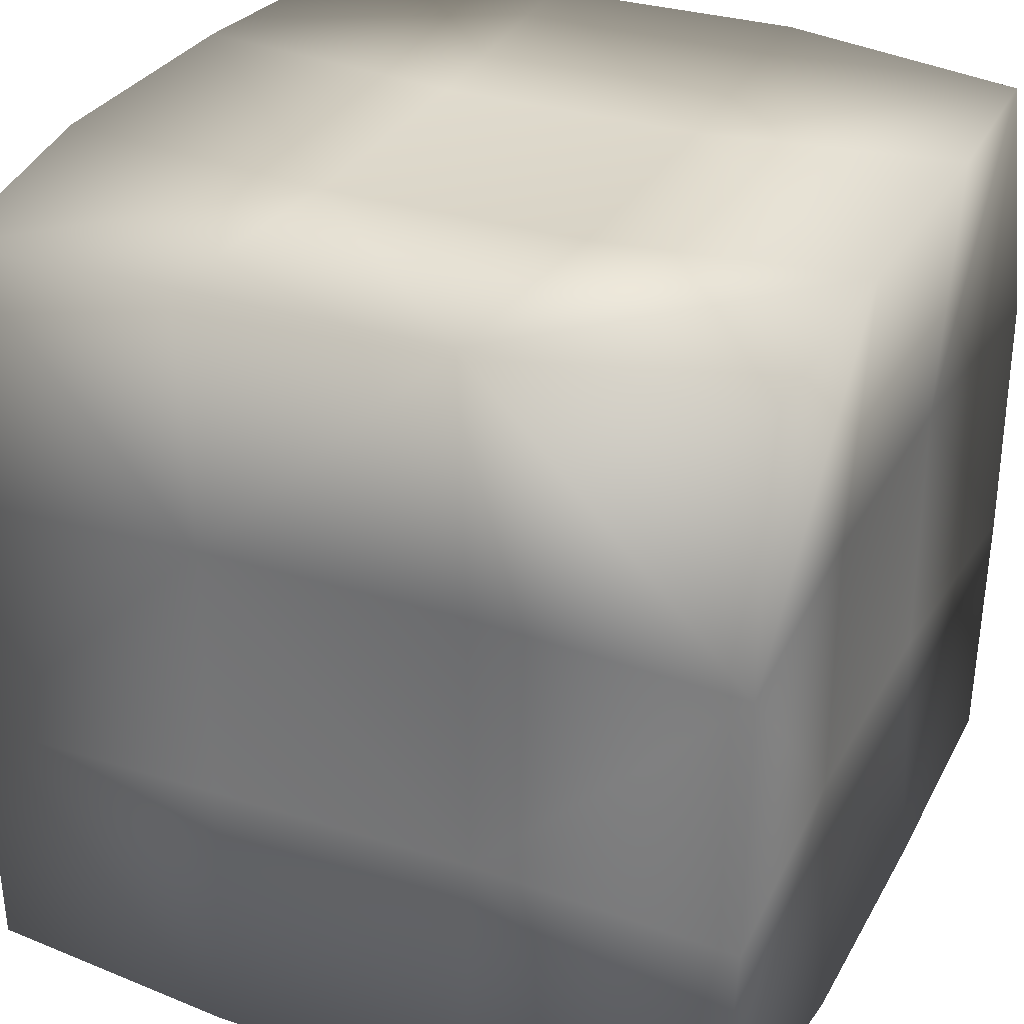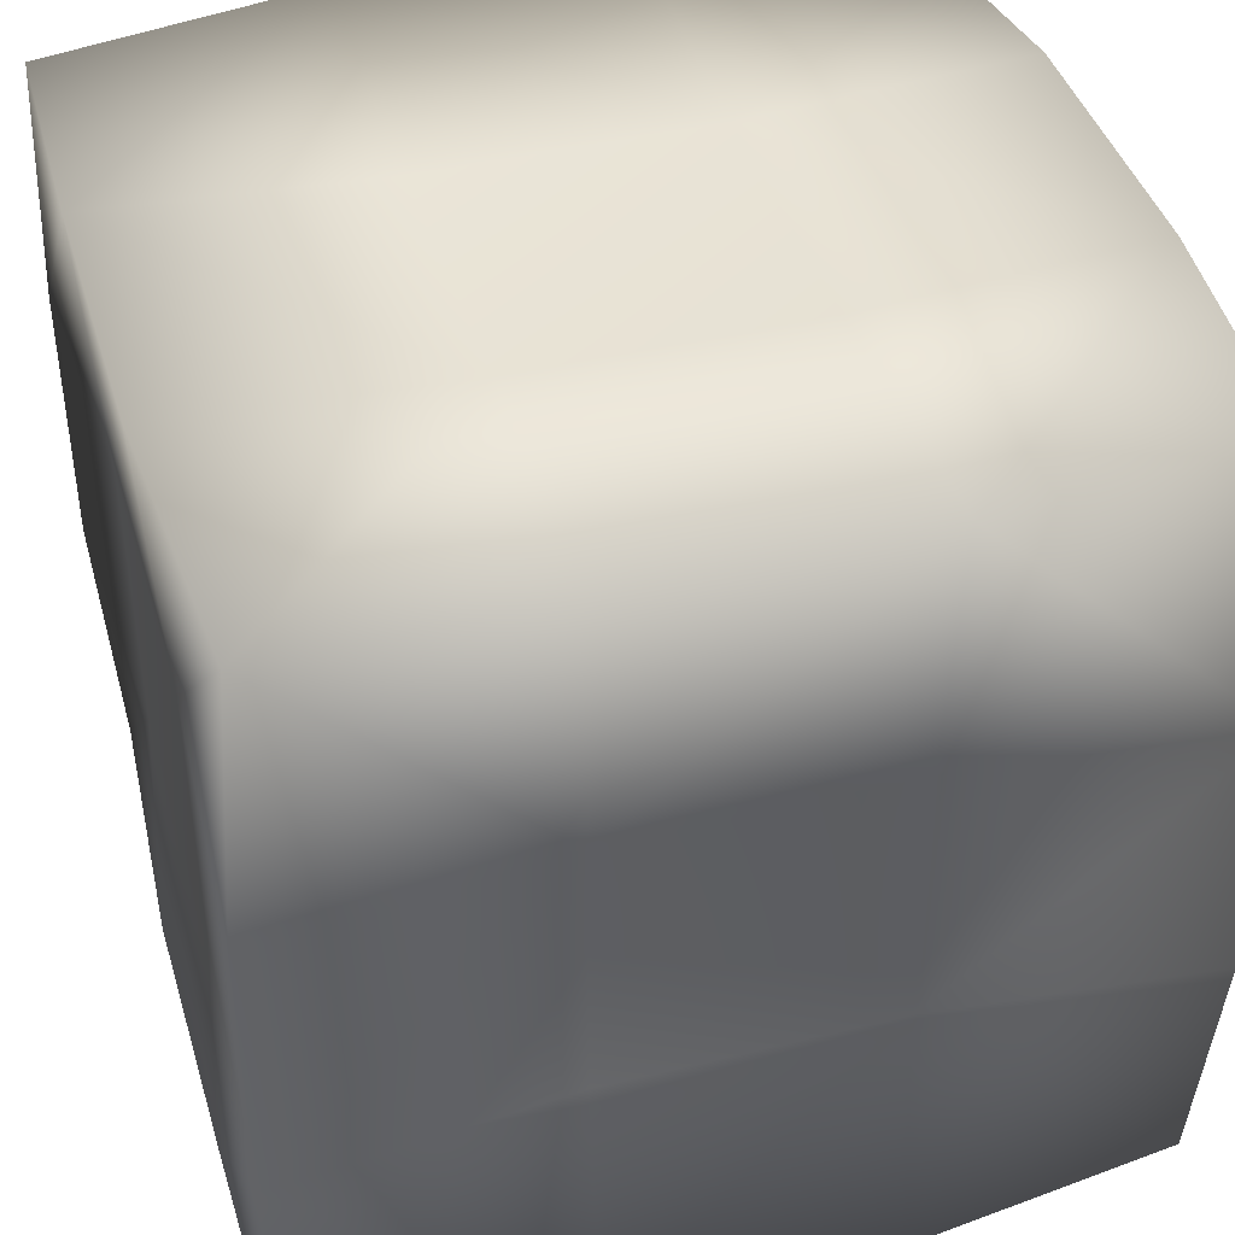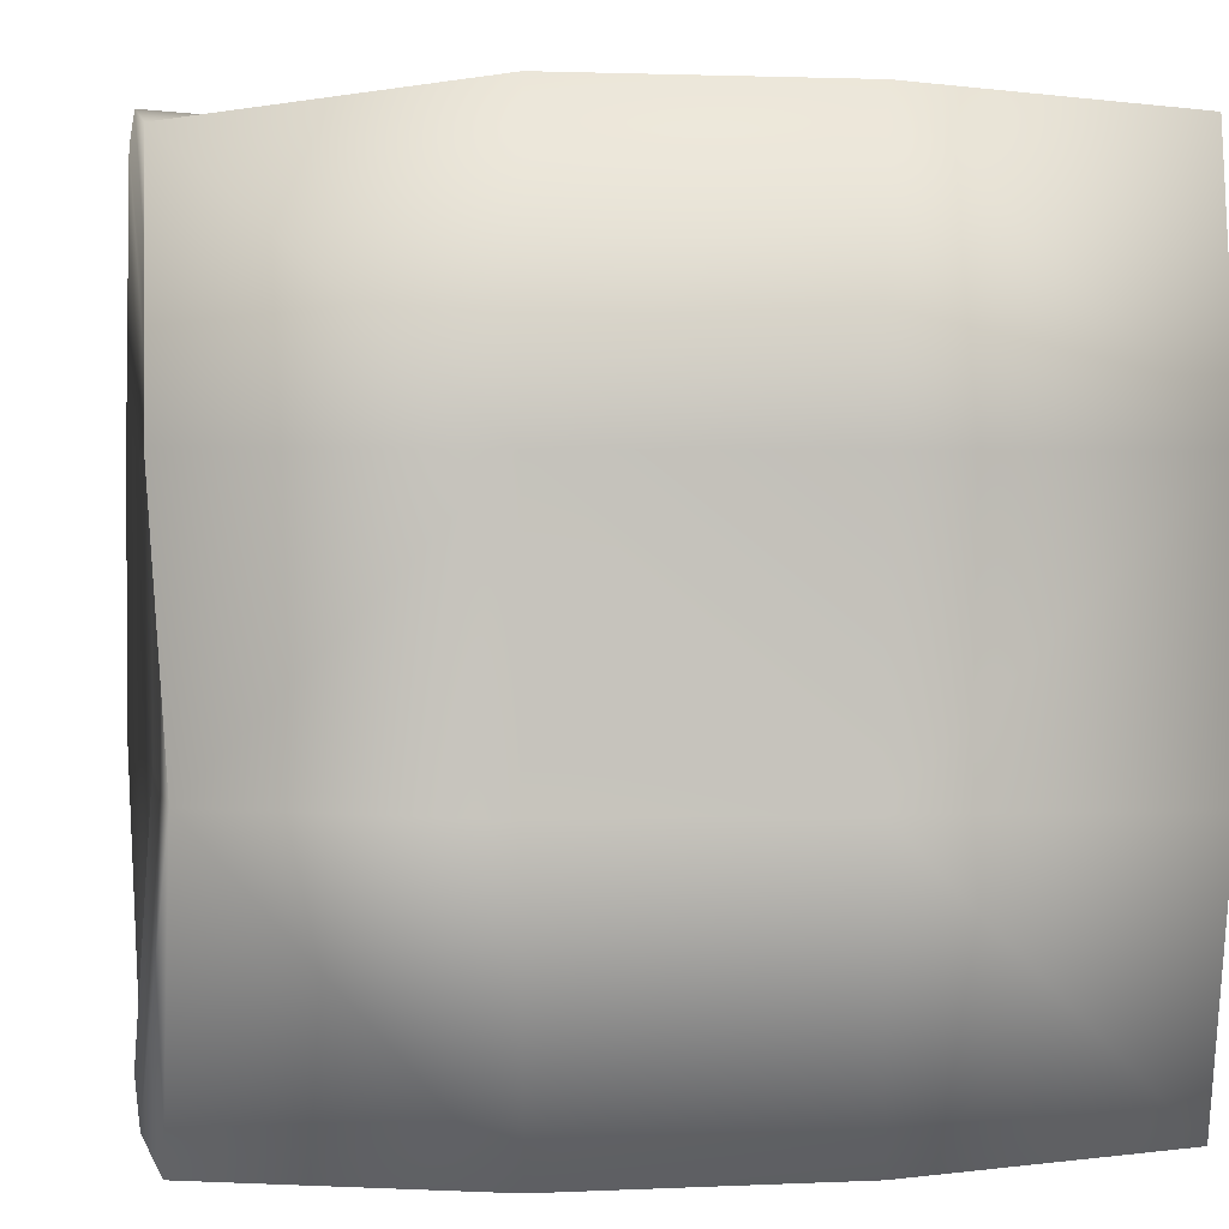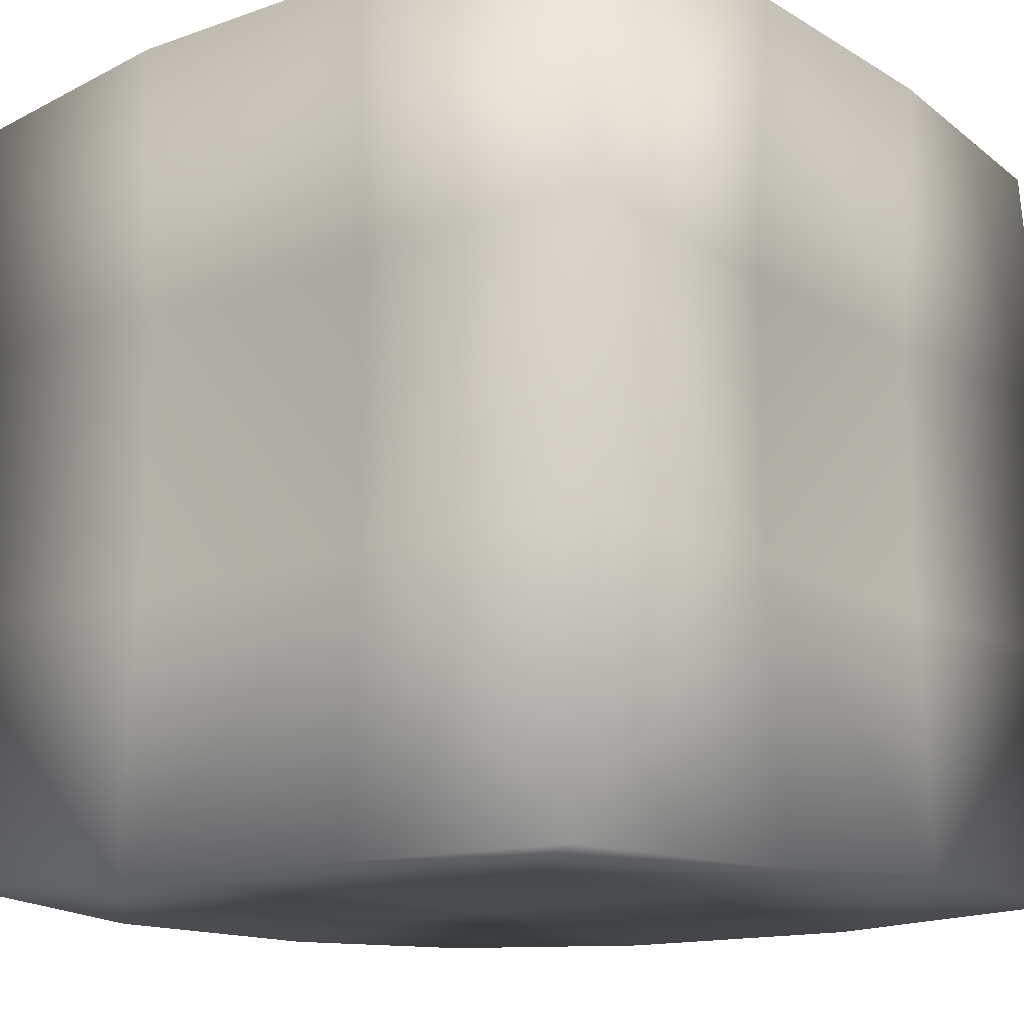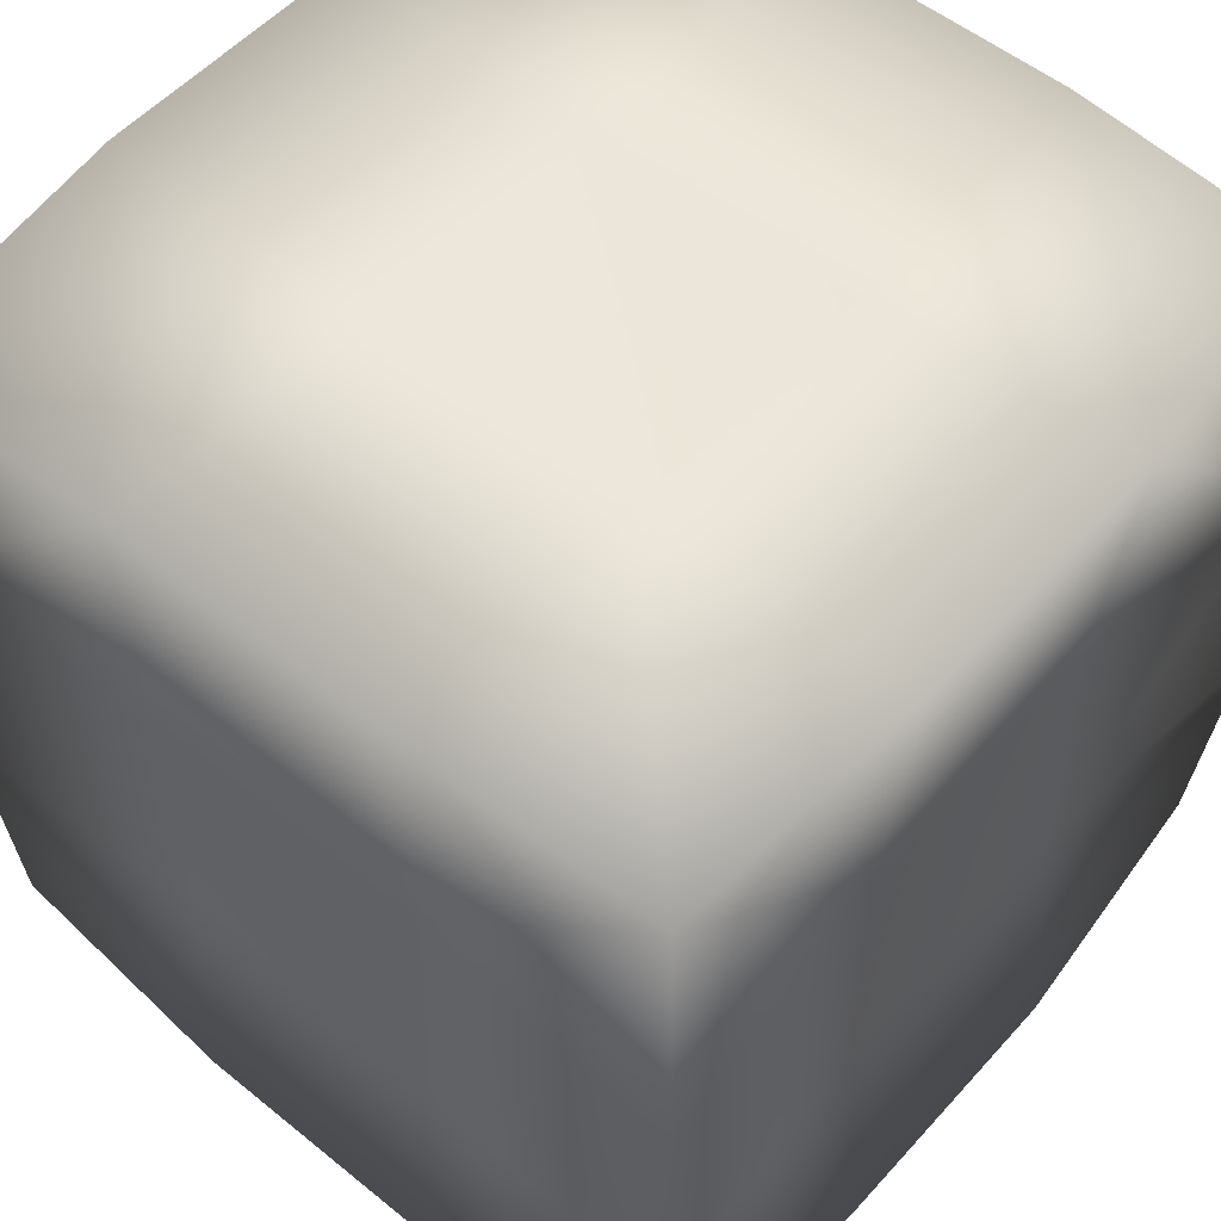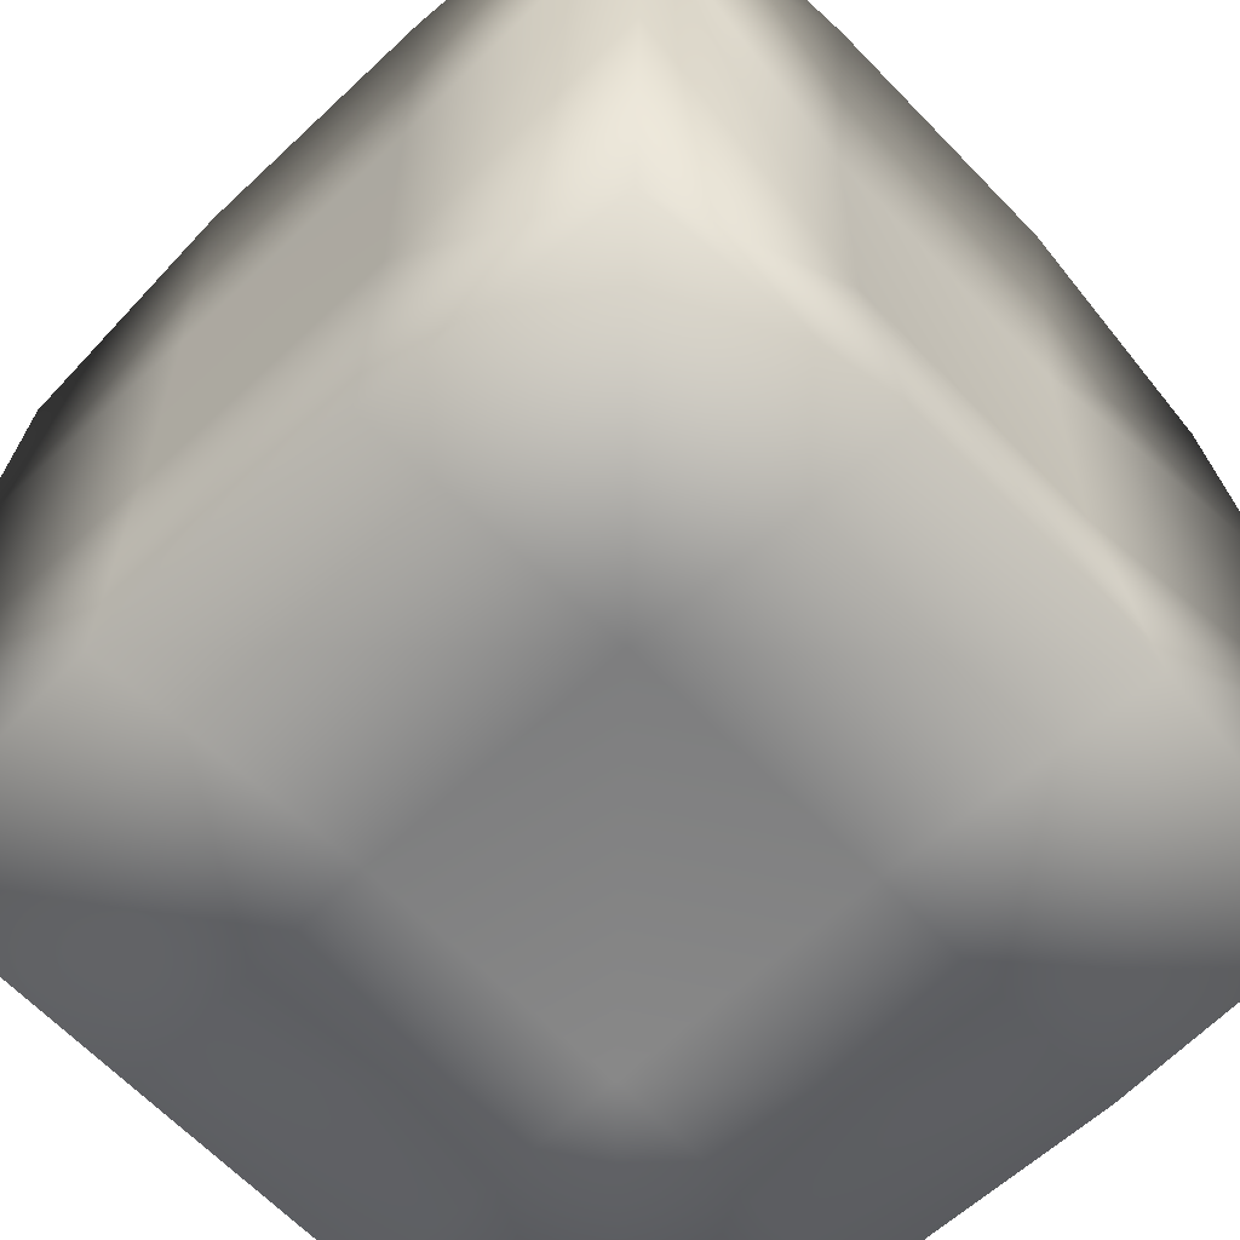
<metadata>
{"format":"obj","ext":"obj","renderer":"f3d","projection":"perspective","resolution":1024,"background":"white","views":[{"elev":30.7,"azim":-65.4,"up":"+Y"},{"elev":42.0,"azim":73.6,"up":"+Y"},{"elev":2.1,"azim":-99.6,"up":"+Y"},{"elev":-14.2,"azim":-142.2,"up":"+Z"},{"elev":53.9,"azim":40.8,"up":"+Y"},{"elev":-61.0,"azim":43.7,"up":"+Z"}]}
</metadata>
<code>
o cube
v -0.974 -0.9584 -0.9726
v -1 -1 -0.3333
v -1 -1 0.3333
v -0.9694 -0.9651 0.96
v -1.006 -0.296 -0.9595
v -0.9609 -0.3333 -0.3333
v -0.9609 -0.3333 0.3333
v -1 -0.3333 1
v -1 0.3333 -1
v -0.9609 0.3333 -0.3333
v -0.9609 0.3333 0.3333
v -1 0.3333 1
v -0.8633 0.9132 -0.993
v -1 1 -0.3333
v -1 1 0.3333
v -0.944 0.9617 0.9822
v -0.3333 -1 -1
v -0.3333 -0.9876 -0.3333
v -0.3333 -0.9876 0.3333
v -0.3333 -1 1
v -0.3333 -0.3333 -0.9573
v -0.3333 -0.3333 0.9662
v -0.3333 0.3333 -0.9573
v -0.3333 0.3333 0.9662
v -0.3333 1 -1
v -0.3333 0.9573 -0.3333
v -0.3333 0.9573 0.3333
v -0.3333 1 1
v 0.3333 -1 -1
v 0.3333 -0.9876 -0.3333
v 0.3333 -0.9876 0.3333
v 0.3333 -1 1
v 0.3333 -0.3333 -0.9573
v 0.3333 -0.3333 0.9662
v 0.3333 0.3333 -0.9573
v 0.3333 0.3333 0.9662
v 0.3333 1 -1
v 0.3333 0.9573 -0.3333
v 0.3333 0.9573 0.3333
v 0.3333 1 1
v 0.9437 -0.9539 -0.9789
v 1 -1 -0.3333
v 1 -1 0.3333
v 0.9646 -0.9699 0.997
v 1 -0.3333 -1
v 0.9342 -0.3333 -0.3333
v 0.9342 -0.3333 0.3333
v 1 -0.3333 1
v 1 0.3333 -1
v 0.9342 0.3333 -0.3333
v 0.9342 0.3333 0.3333
v 1 0.3333 1
v 0.9288 0.9853 -0.9601
v 1 1 -0.3333
v 1 1 0.3333
v 0.9507 0.9507 0.9507
g cube_cube_auv
f 1 17 2
f 2 5 1
f 2 7 6
f 2 17 18
f 2 19 3
f 3 7 2
f 3 19 4
f 4 7 3
f 4 19 20
f 4 22 8
f 5 10 9
f 5 17 1
f 5 23 21
f 6 5 2
f 6 10 5
f 7 10 6
f 7 12 11
f 8 7 4
f 8 12 7
f 8 22 12
f 9 23 5
f 10 13 9
f 10 15 14
f 11 10 7
f 11 15 10
f 12 15 11
f 12 22 24
f 12 28 16
f 13 23 9
f 13 26 25
f 14 13 10
f 14 26 13
f 15 26 14
f 15 28 27
f 16 15 12
f 16 28 15
f 17 30 18
f 17 33 29
f 18 19 2
f 18 30 19
f 19 30 31
f 19 32 20
f 20 22 4
f 20 32 22
f 21 17 5
f 21 33 17
f 22 32 34
f 22 36 24
f 23 33 21
f 23 37 35
f 24 28 12
f 24 36 28
f 25 23 13
f 25 37 23
f 26 37 25
f 26 39 38
f 27 26 15
f 27 39 26
f 28 36 40
f 28 39 27
f 29 30 17
f 29 41 30
f 30 41 42
f 30 43 31
f 31 32 19
f 31 43 32
f 32 43 44
f 32 48 34
f 33 41 29
f 33 49 45
f 34 36 22
f 34 48 36
f 35 33 23
f 35 49 33
f 36 48 52
f 36 56 40
f 37 49 35
f 37 54 53
f 38 37 26
f 38 54 37
f 39 54 38
f 39 56 55
f 40 39 28
f 40 56 39
f 41 46 42
f 42 43 30
f 42 46 43
f 43 46 47
f 43 48 44
f 44 48 32
f 45 41 33
f 45 46 41
f 45 49 46
f 46 49 50
f 46 51 47
f 47 48 43
f 47 51 48
f 48 51 52
f 49 54 50
f 50 51 46
f 50 54 51
f 51 54 55
f 51 56 52
f 52 56 36
f 53 49 37
f 53 54 49
f 55 54 39
f 55 56 51

</code>
